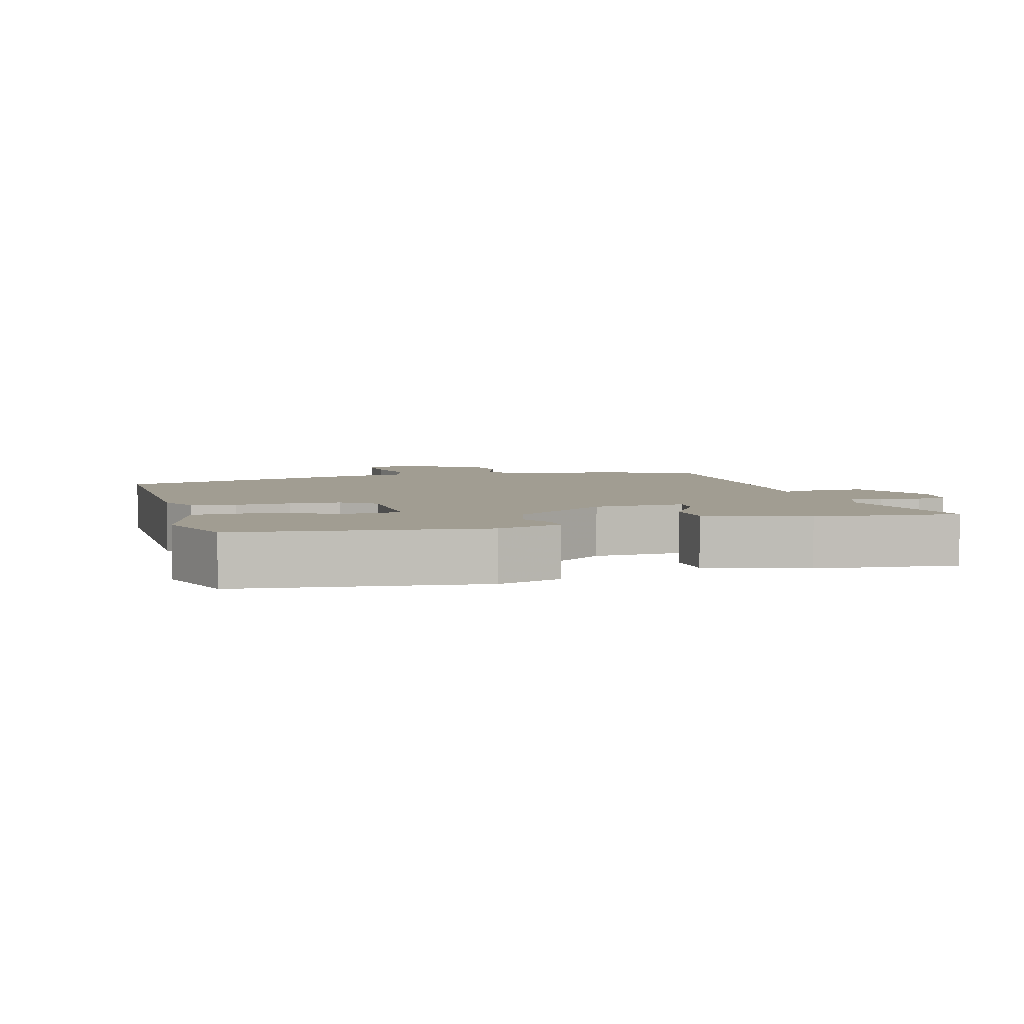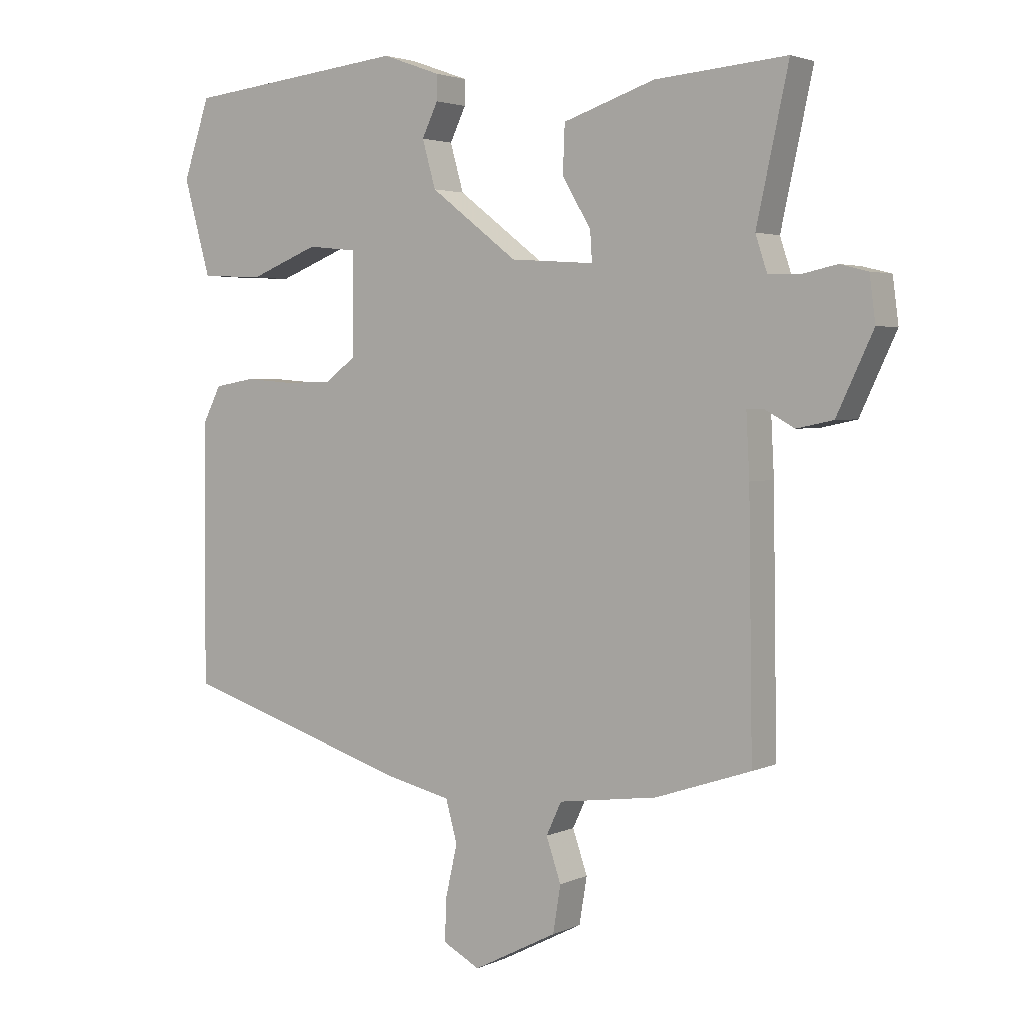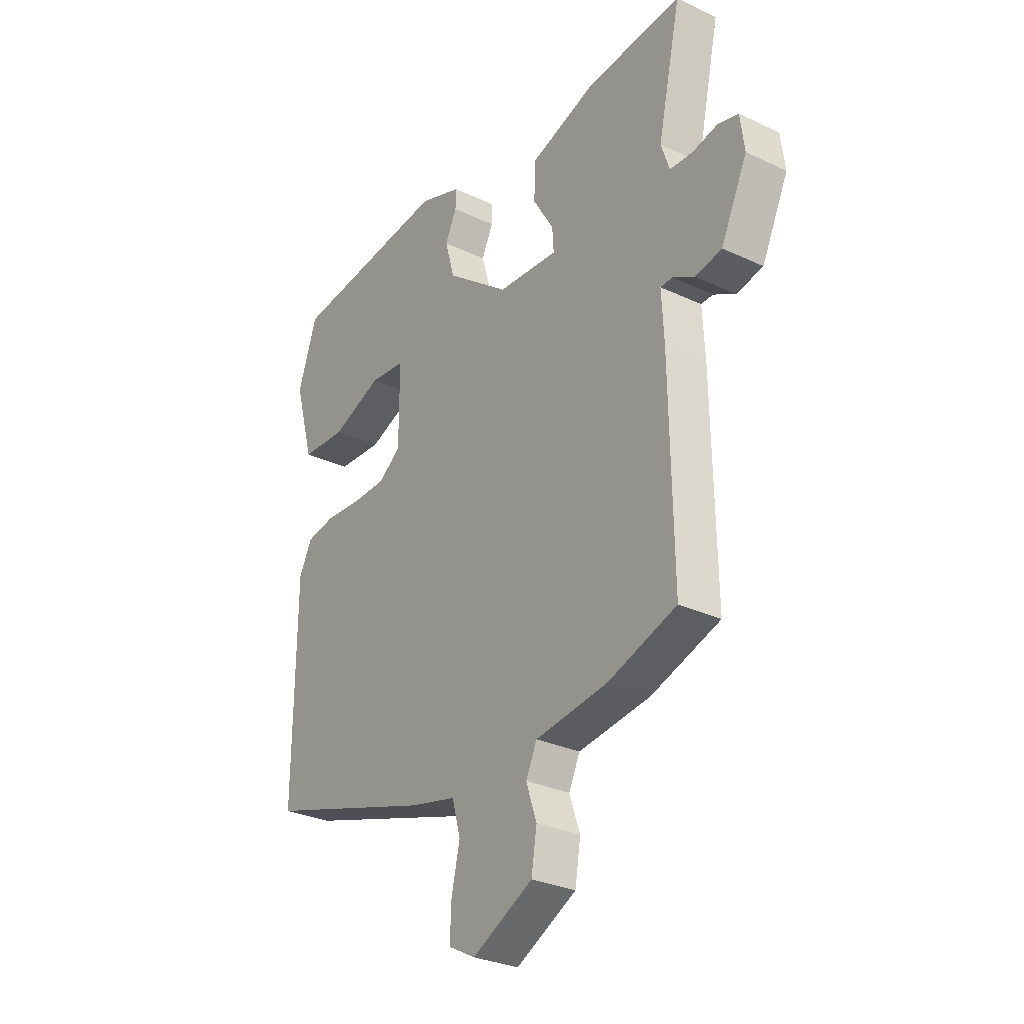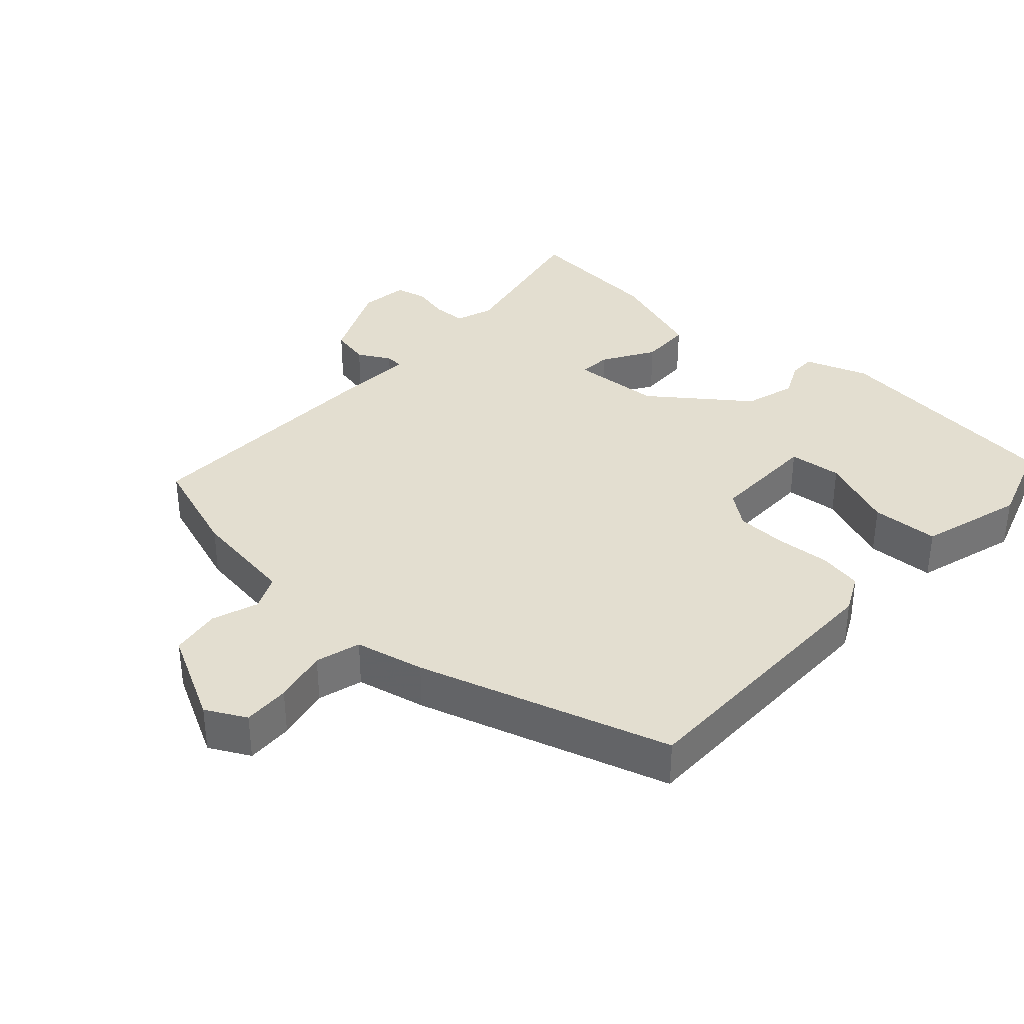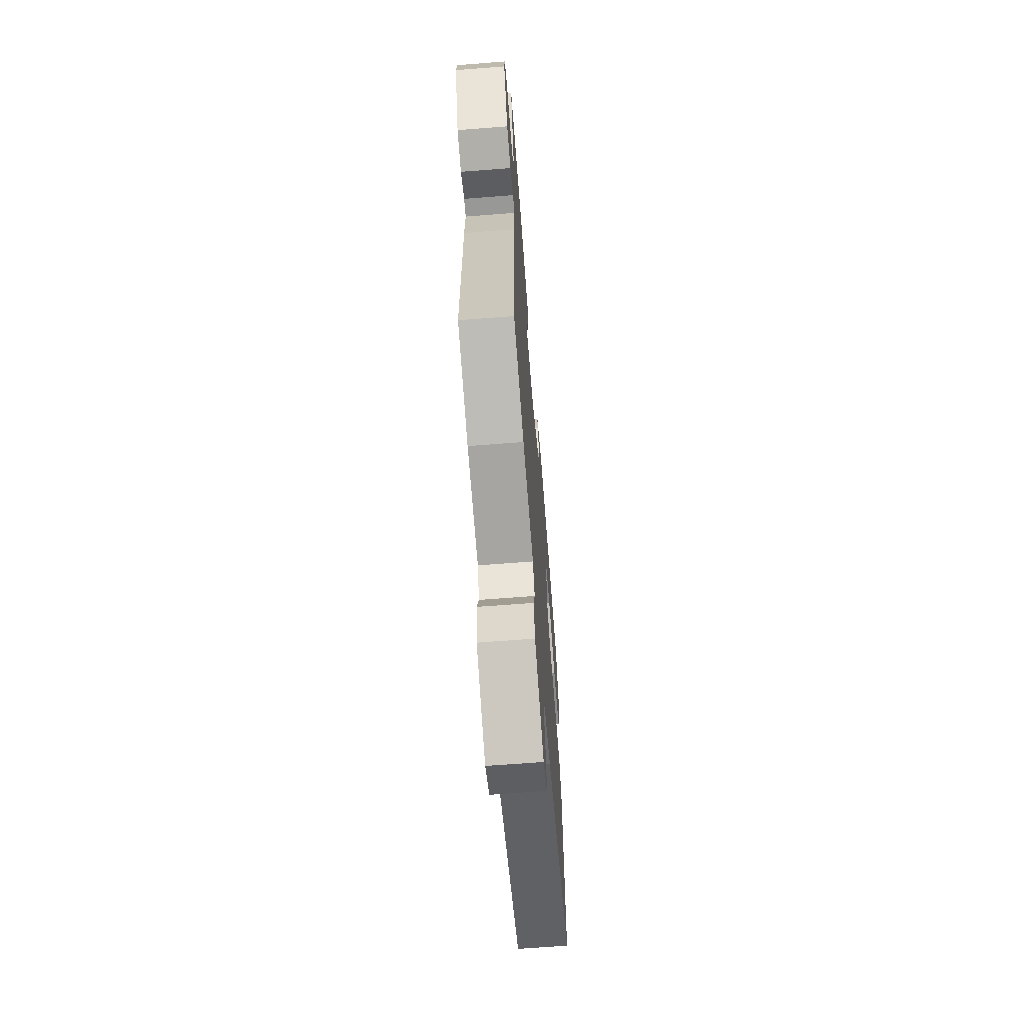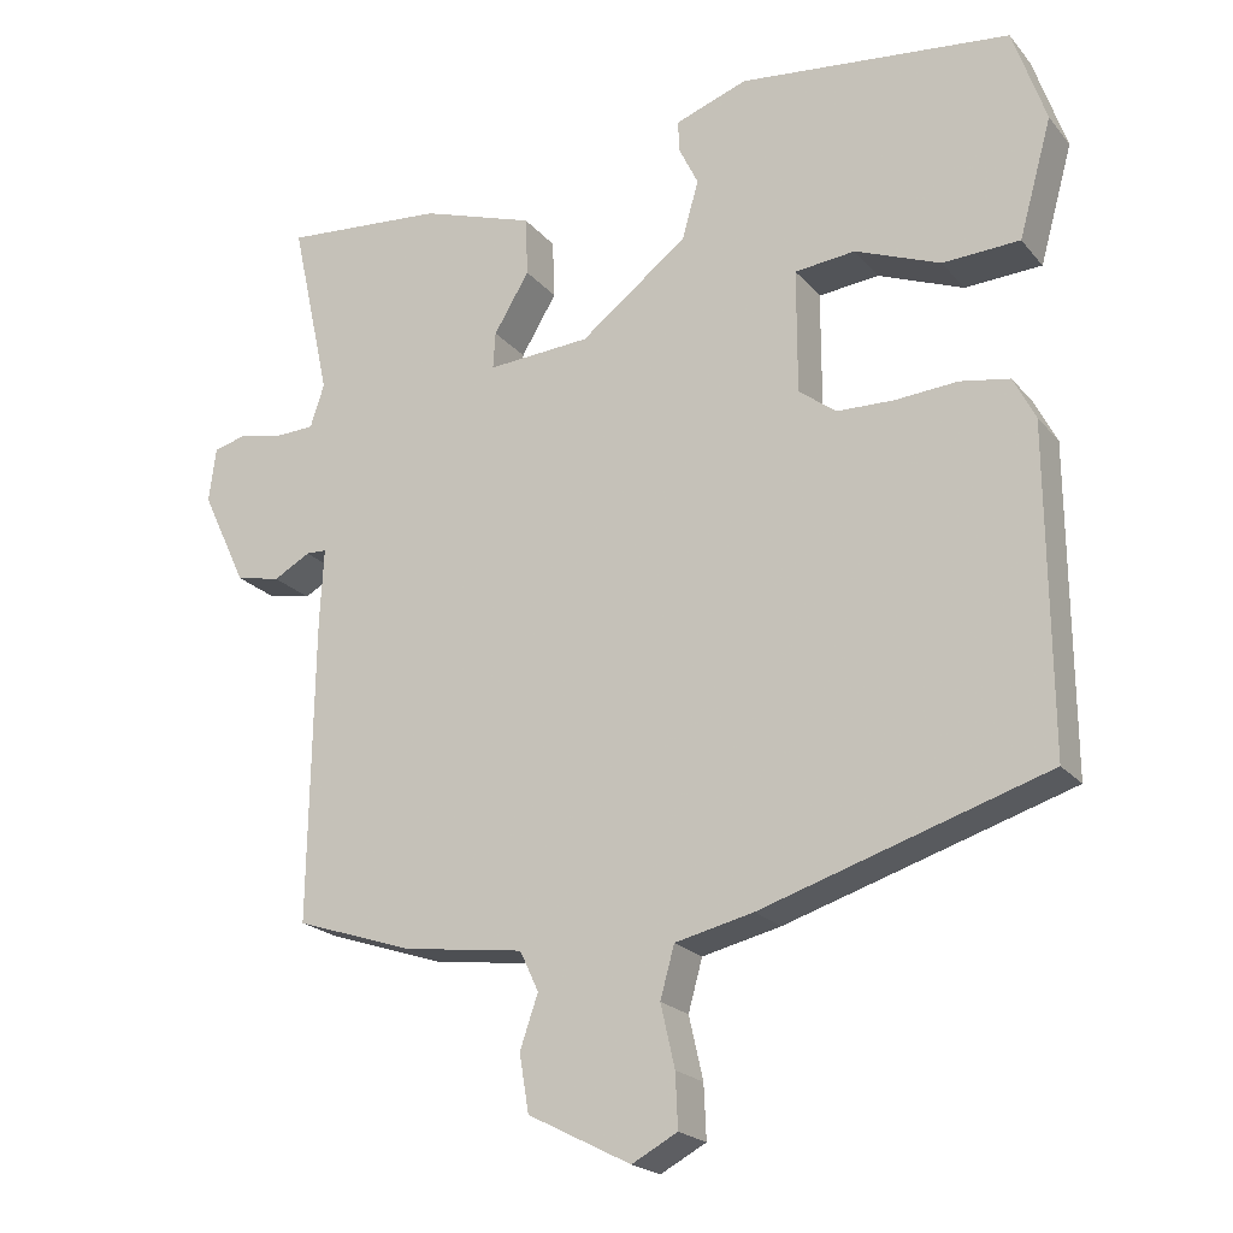
<metadata>
{"format":"obj","ext":"obj","renderer":"f3d","projection":"perspective","resolution":1024,"background":"white","views":[{"elev":4.6,"azim":-15.2,"up":"+Y"},{"elev":3.0,"azim":34.0,"up":"+Z"},{"elev":-29.5,"azim":55.2,"up":"+Z"},{"elev":35.8,"azim":-137.2,"up":"+Y"},{"elev":-66.3,"azim":94.5,"up":"+Z"},{"elev":-21.0,"azim":-151.9,"up":"+Z"}]}
</metadata>
<code>
v 0.552 0.07 0.484
v 0.502 0.07 0.255
v 0.52 0.07 0.2
v 0.568 0.07 0.198
v 0.624 0.07 0.21
v 0.668 0.07 0.199
v 0.677 0.07 0.129
v 0.62 0.07 0.008
v 0.563 0.07 -0.004
v 0.516 0.07 0.022
v 0.49 0.07 0.021
v 0.495 0.07 -0.075
v 0.501 0.07 -0.463
v 0.352 0.07 -0.513
v 0.197 0.07 -0.534
v 0.173 0.07 -0.585
v 0.196 0.07 -0.652
v 0.184 0.07 -0.725
v 0.053 0.07 -0.792
v -0.005 0.07 -0.761
v -0.002 0.07 -0.693
v 0.016 0.07 -0.614
v -0.002 0.07 -0.549
v -0.102 0.07 -0.526
v -0.465 0.07 -0.412
v -0.462 0.07 -0.003
v -0.434 0.07 0.052
v -0.371 0.07 0.063
v -0.292 0.07 0.057
v -0.219 0.07 0.059
v -0.171 0.07 0.095
v -0.171 0.07 0.253
v -0.248 0.07 0.261
v -0.357 0.07 0.218
v -0.455 0.07 0.223
v -0.497 0.07 0.373
v -0.455 0.07 0.496
v -0.108 0.07 0.534
v -0.016 0.07 0.501
v -0.017 0.07 0.462
v -0.042 0.07 0.41
v -0.021 0.07 0.336
v 0.116 0.07 0.231
v 0.247 0.07 0.222
v 0.244 0.07 0.269
v 0.199 0.07 0.344
v 0.202 0.07 0.419
v 0.346 0.07 0.467
v 0.552 0 0.484
v 0.502 0 0.255
v 0.52 0 0.2
v 0.568 0 0.198
v 0.624 0 0.21
v 0.668 0 0.199
v 0.677 0 0.129
v 0.62 0 0.008
v 0.563 0 -0.004
v 0.516 0 0.022
v 0.49 0 0.021
v 0.495 0 -0.075
v 0.501 0 -0.463
v 0.352 0 -0.513
v 0.197 0 -0.534
v 0.173 0 -0.585
v 0.196 0 -0.652
v 0.184 0 -0.725
v 0.053 0 -0.792
v -0.005 0 -0.761
v -0.002 0 -0.693
v 0.016 0 -0.614
v -0.002 0 -0.549
v -0.102 0 -0.526
v -0.465 0 -0.412
v -0.462 0 -0.003
v -0.434 0 0.052
v -0.371 0 0.063
v -0.292 0 0.057
v -0.219 0 0.059
v -0.171 0 0.095
v -0.171 0 0.253
v -0.248 0 0.261
v -0.357 0 0.218
v -0.455 0 0.223
v -0.497 0 0.373
v -0.455 0 0.496
v -0.108 0 0.534
v -0.016 0 0.501
v -0.017 0 0.462
v -0.042 0 0.41
v -0.021 0 0.336
v 0.116 0 0.231
v 0.247 0 0.222
v 0.244 0 0.269
v 0.199 0 0.344
v 0.202 0 0.419
v 0.346 0 0.467
f 45 46 47 48
f 44 45 48 1
f 38 39 40 41
f 38 41 42
f 37 38 42
f 36 37 42 43
f 33 34 35 36
f 32 33 36 43
f 26 27 28 29
f 26 29 30
f 23 24 25 26
f 23 26 30
f 19 20 21 22
f 17 18 19 22
f 16 17 22 23
f 15 16 23 30
f 11 12 13 14
f 11 14 15 30
f 7 8 9 10
f 4 5 6 7
f 3 4 7 10
f 2 3 10 11
f 44 1 2
f 31 32 43
f 31 43 44
f 30 31 44
f 2 11 30 44
f 96 95 94 93
f 49 96 93 92
f 89 88 87 86
f 90 89 86
f 90 86 85
f 91 90 85 84
f 84 83 82 81
f 91 84 81 80
f 77 76 75 74
f 78 77 74
f 74 73 72 71
f 78 74 71
f 70 69 68 67
f 70 67 66 65
f 71 70 65 64
f 78 71 64 63
f 62 61 60 59
f 78 63 62 59
f 58 57 56 55
f 55 54 53 52
f 58 55 52 51
f 59 58 51 50
f 50 49 92
f 91 80 79
f 92 91 79
f 92 79 78
f 92 78 59 50
f 1 49 50 2
f 2 50 51 3
f 3 51 52 4
f 4 52 53 5
f 5 53 54 6
f 6 54 55 7
f 7 55 56 8
f 8 56 57 9
f 9 57 58 10
f 10 58 59 11
f 11 59 60 12
f 12 60 61 13
f 13 61 62 14
f 14 62 63 15
f 15 63 64 16
f 16 64 65 17
f 17 65 66 18
f 18 66 67 19
f 19 67 68 20
f 20 68 69 21
f 21 69 70 22
f 22 70 71 23
f 23 71 72 24
f 24 72 73 25
f 25 73 74 26
f 26 74 75 27
f 27 75 76 28
f 28 76 77 29
f 29 77 78 30
f 30 78 79 31
f 31 79 80 32
f 32 80 81 33
f 33 81 82 34
f 34 82 83 35
f 35 83 84 36
f 36 84 85 37
f 37 85 86 38
f 38 86 87 39
f 39 87 88 40
f 40 88 89 41
f 41 89 90 42
f 42 90 91 43
f 43 91 92 44
f 44 92 93 45
f 45 93 94 46
f 46 94 95 47
f 47 95 96 48
f 48 96 49 1

</code>
